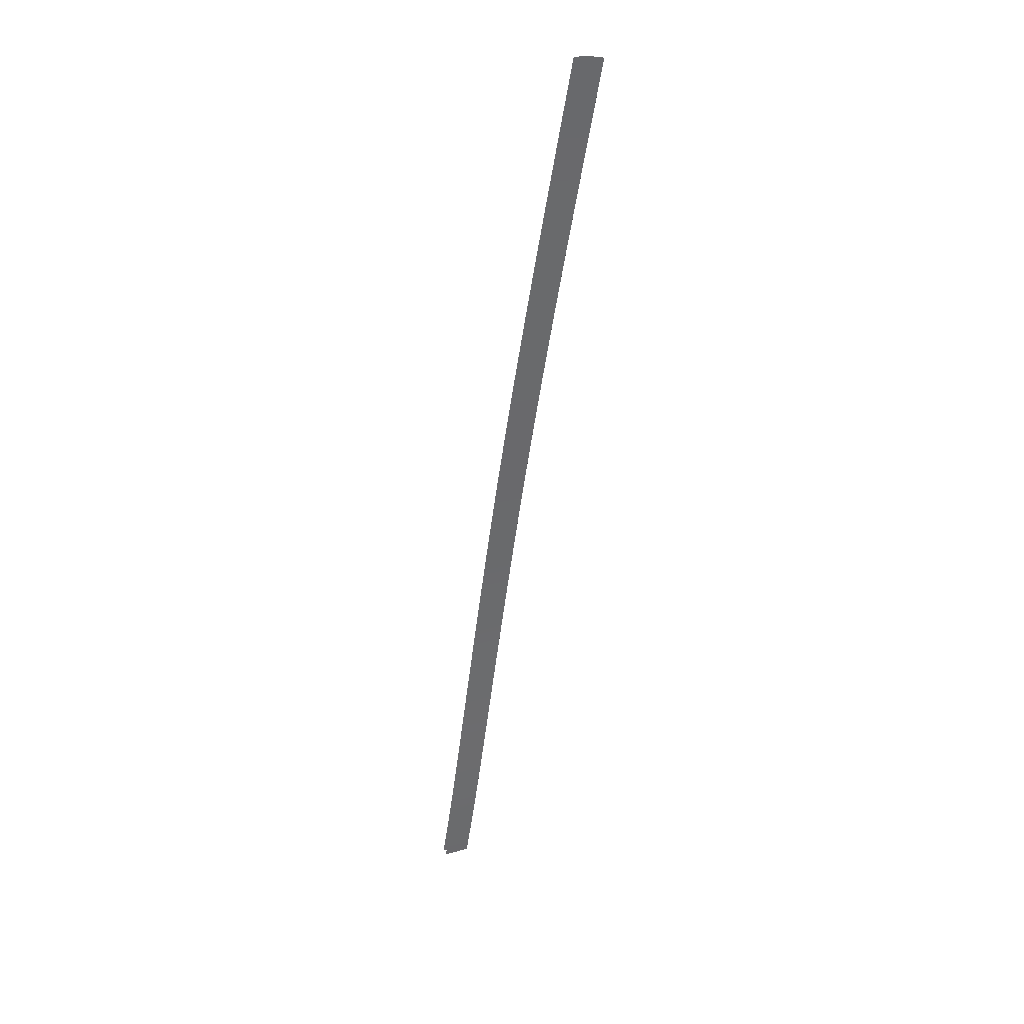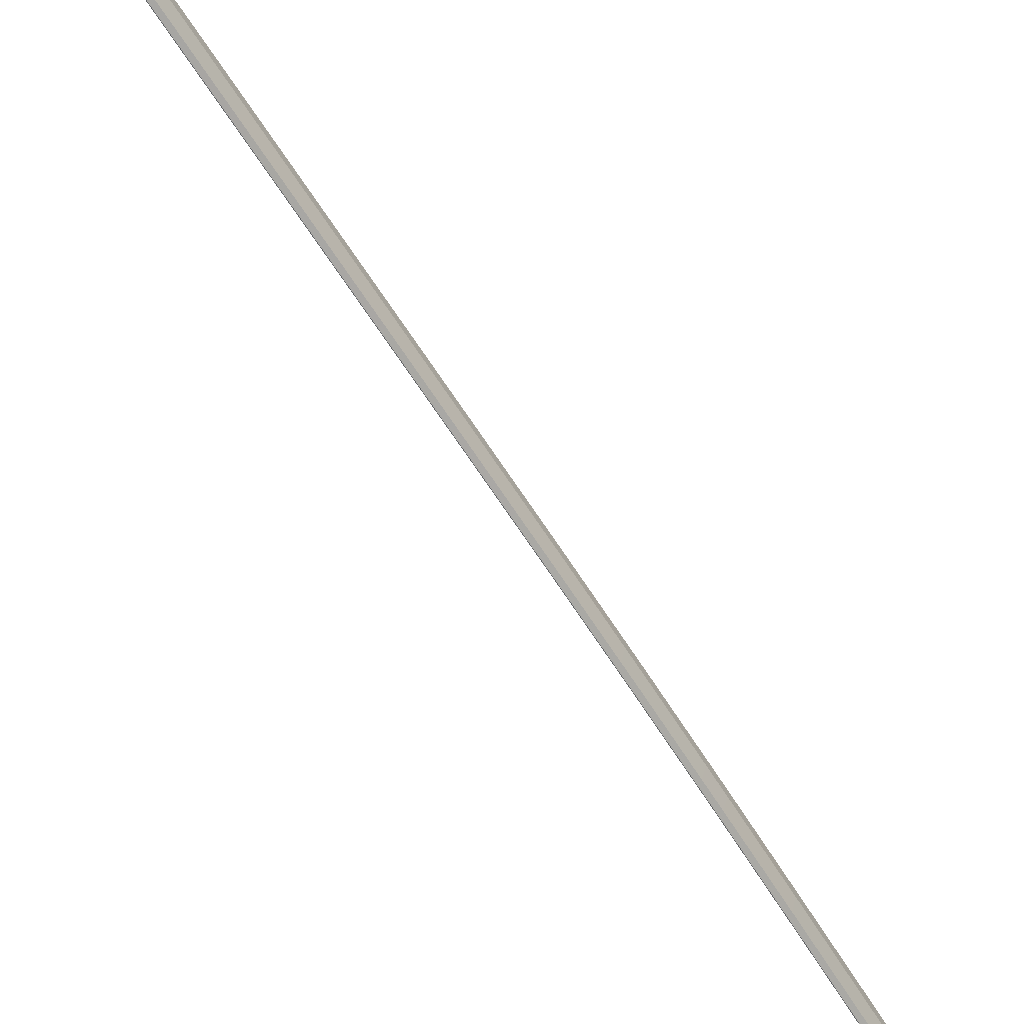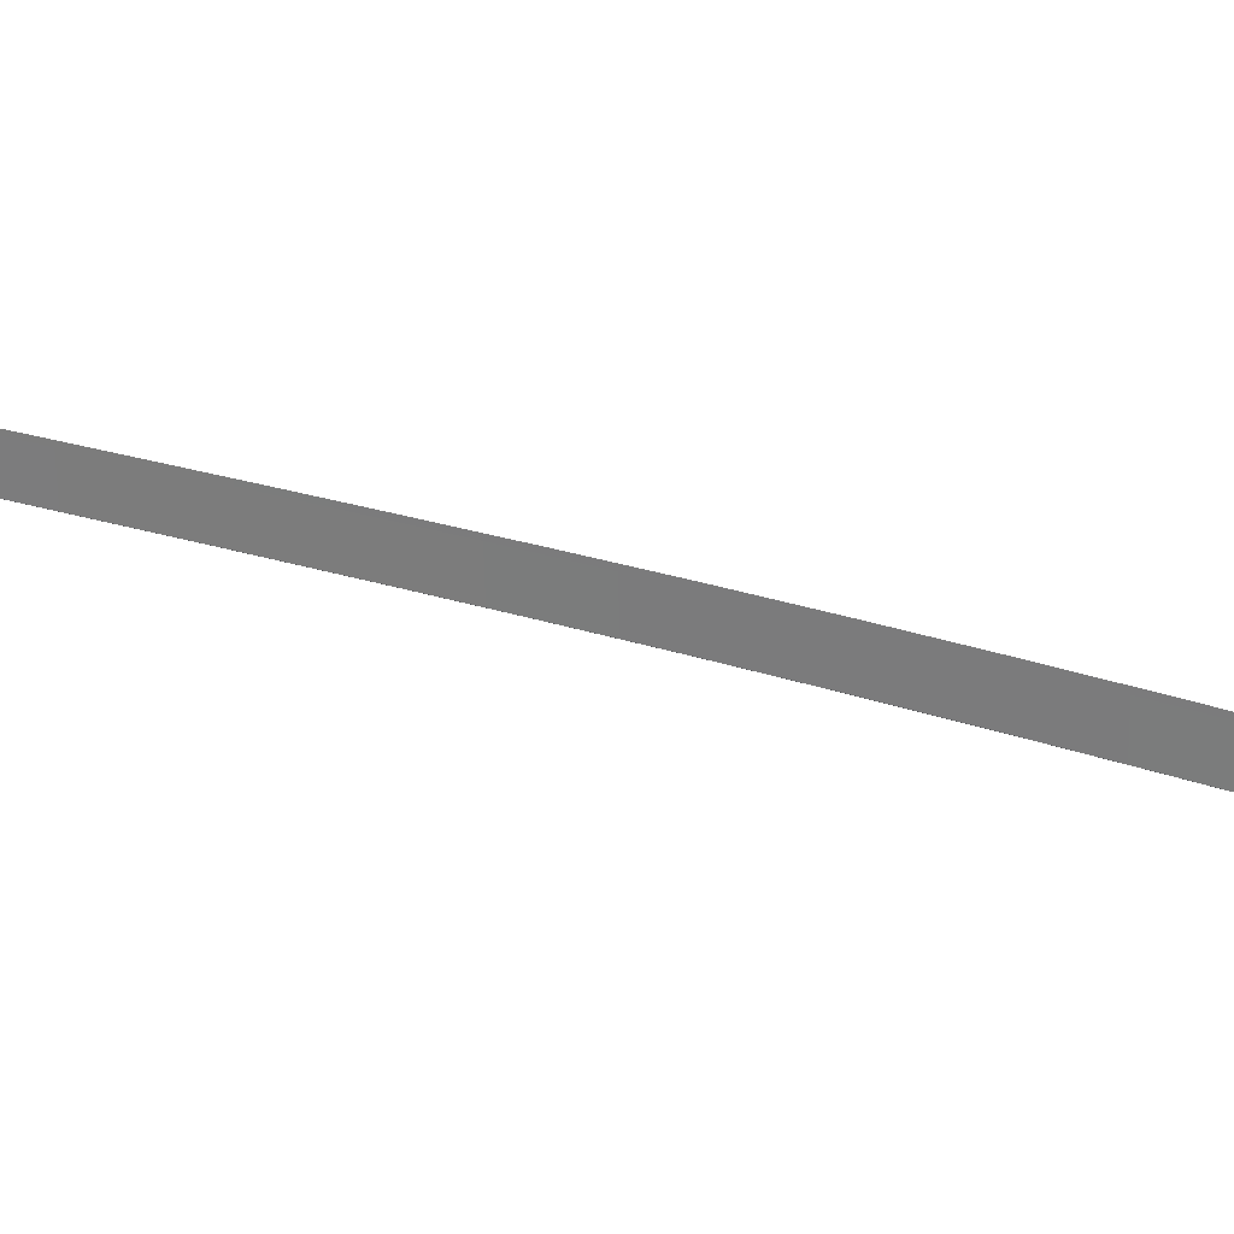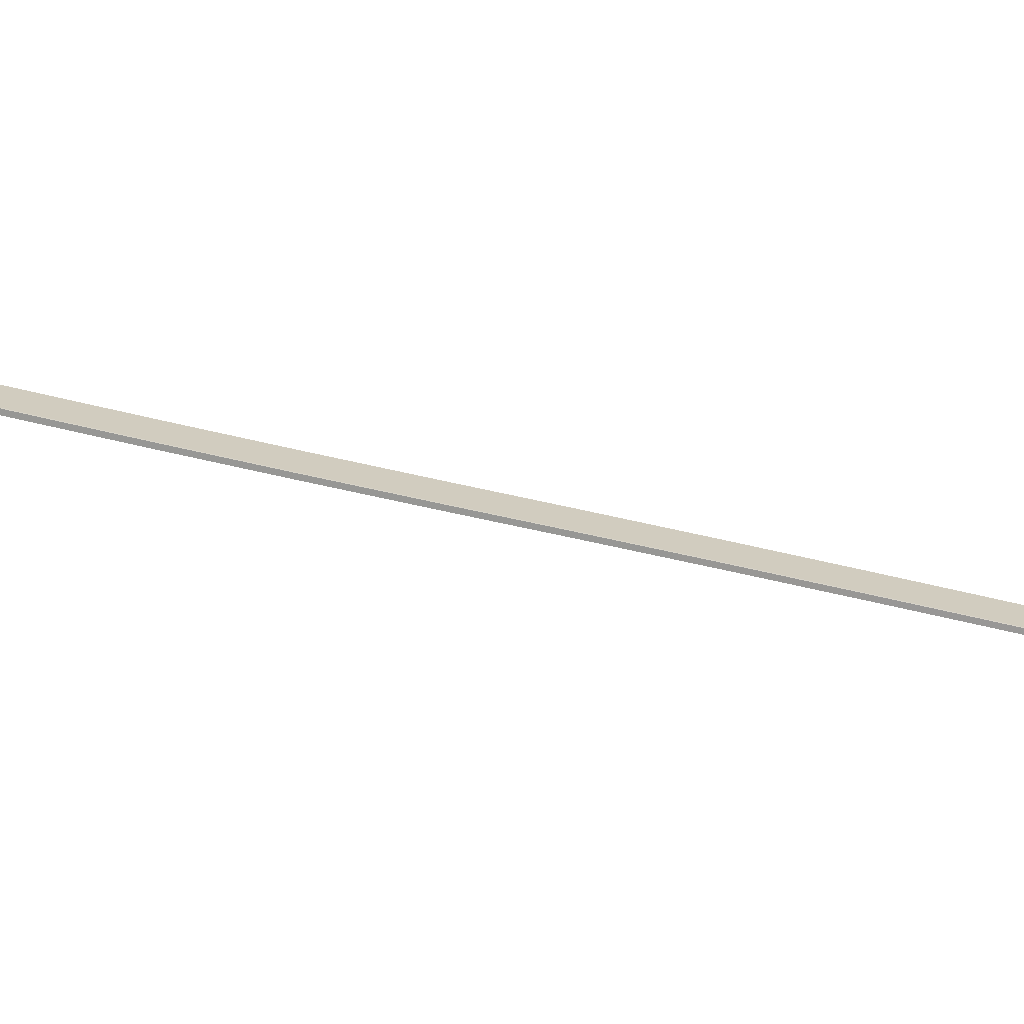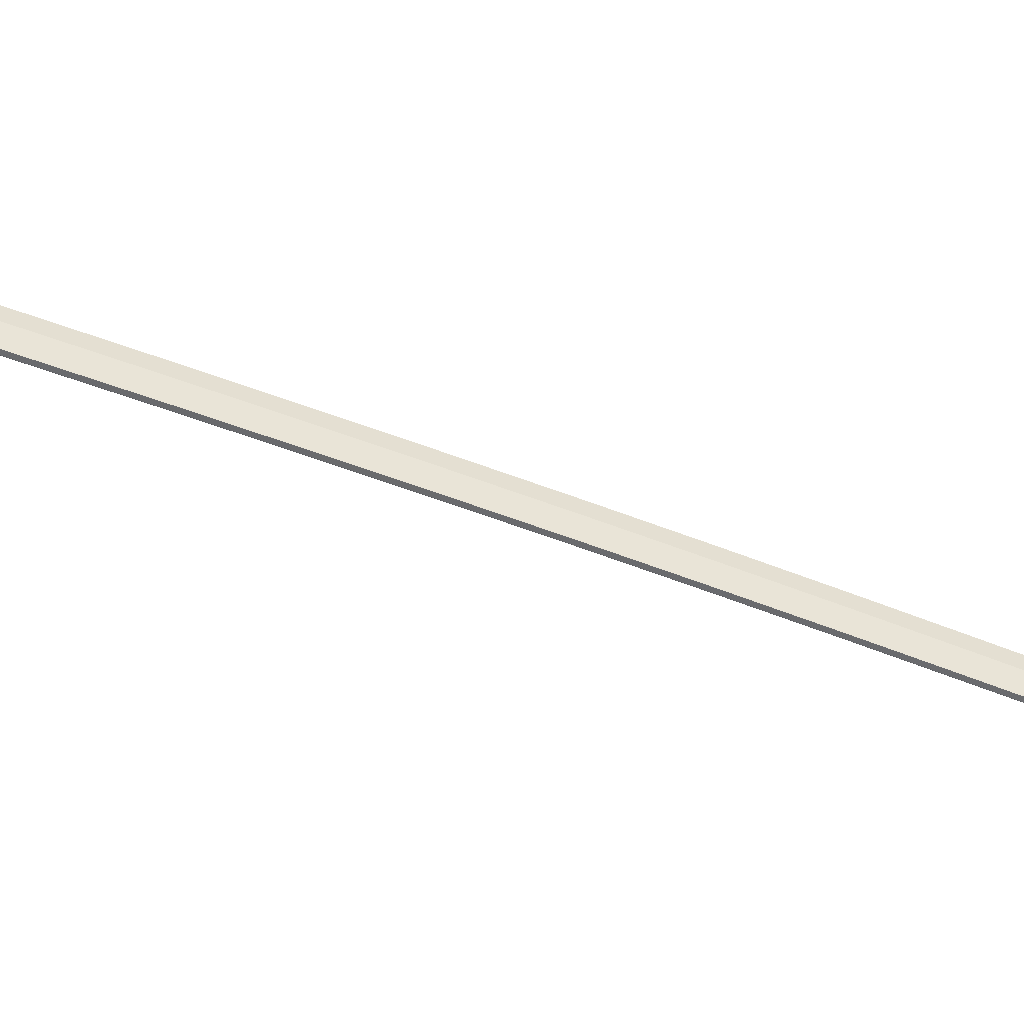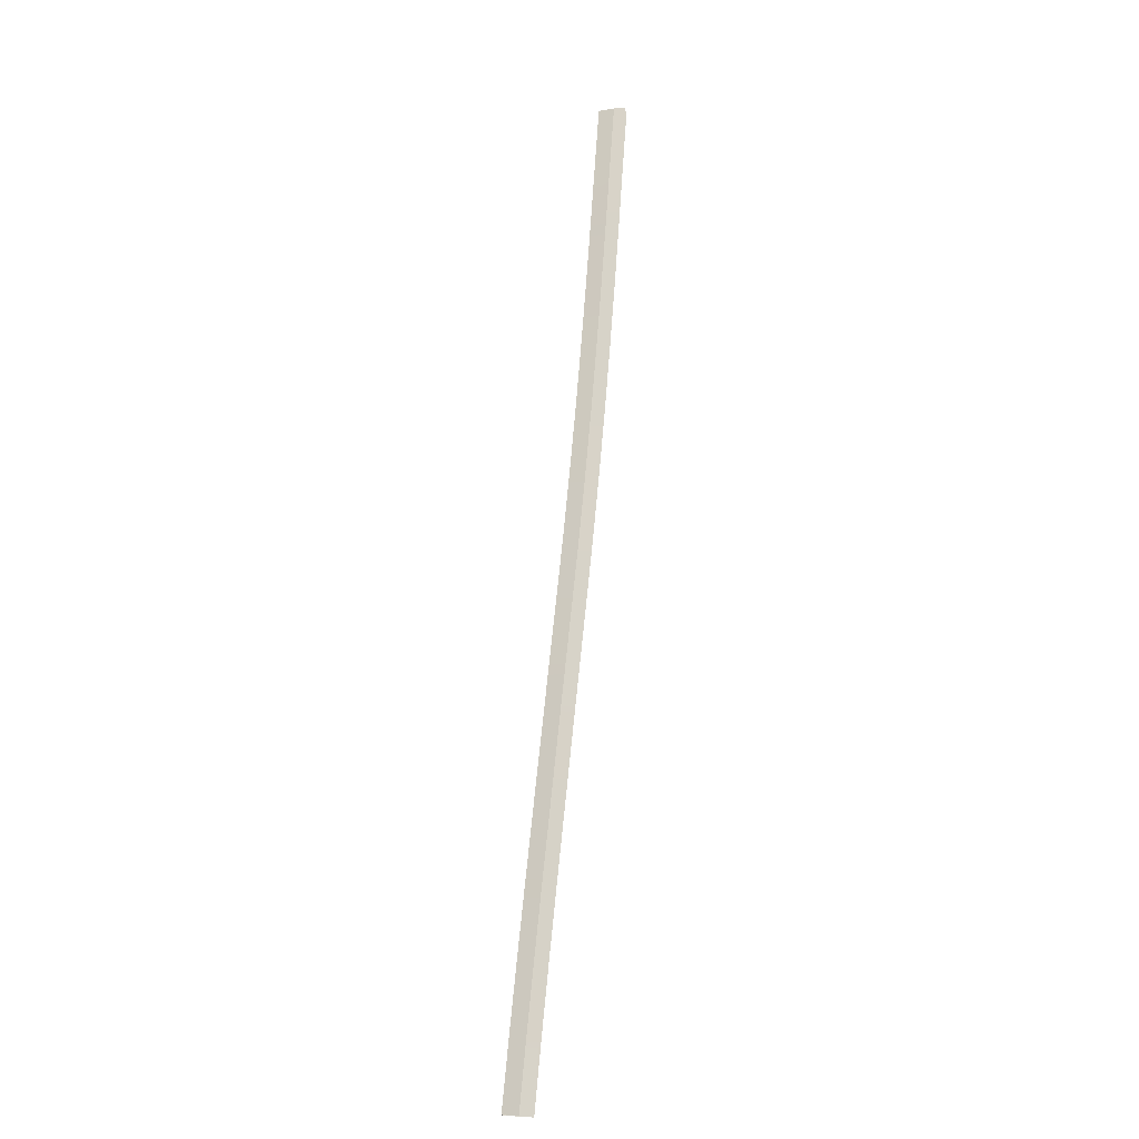
<metadata>
{"format":"obj","ext":"obj","renderer":"f3d","projection":"perspective","resolution":1024,"background":"white","views":[{"elev":18.4,"azim":61.4,"up":"+Y"},{"elev":-74.1,"azim":-164.5,"up":"+Z"},{"elev":25.5,"azim":102.6,"up":"+Z"},{"elev":-68.3,"azim":57.9,"up":"+Z"},{"elev":-52.9,"azim":-130.7,"up":"+Z"},{"elev":-2.0,"azim":-76.9,"up":"+Y"}]}
</metadata>
<code>
o _1WALL_14_SUB0_Scene.280
v -222.2 332.2 -5.015
v -223.7 328.4 -4.107
v -223.5 328.4 -5.089
v -222.4 332.3 -4.033
v -222.1 332.1 -3.315
v -222 332.2 -5
v -223.4 328.3 -3.389
v -223.3 328.3 -5.074
v -222.1 332.2 -5.015
v -223.4 328.3 -5.089
v -223.7 328.4 -3.389
v -222.4 332.3 -3.315
v -221 336.1 -4.912
v -221.2 336.1 -3.931
v -220.8 335.9 -3.212
v -220.8 336 -4.896
v -220.8 336 -4.912
v -221.2 336.1 -3.213
v -219.8 339.9 -4.791
v -220 339.9 -3.809
v -219.6 339.7 -3.091
v -219.6 339.8 -4.775
v -219.6 339.8 -4.791
v -220 339.9 -3.091
v -218.6 343.7 -4.663
v -218.7 343.7 -3.682
v -218.4 343.6 -2.964
v -218.4 343.6 -4.648
v -218.4 343.6 -4.663
v -218.7 343.7 -2.964
v -217.3 347.5 -4.535
v -217.5 347.5 -3.553
v -217.1 347.4 -2.835
v -217.1 347.4 -4.519
v -217.1 347.4 -4.535
v -217.5 347.5 -2.835
v -216.1 351.3 -4.408
v -216.2 351.3 -3.427
v -215.9 351.2 -2.709
v -215.9 351.2 -4.392
v -215.9 351.2 -4.408
v -216.3 351.3 -2.709
v -214.8 355.1 -4.284
v -215 355.1 -3.303
v -214.6 354.9 -2.585
v -214.6 355 -4.269
v -214.6 355 -4.284
v -215 355.1 -2.585
v -213.5 358.8 -4.173
v -213.7 358.9 -3.191
v -213.3 358.7 -2.473
v -213.3 358.8 -4.157
v -213.3 358.8 -4.173
v -213.7 358.9 -2.473
v -212.2 362.6 -4.091
v -212.4 362.7 -3.11
v -212 362.5 -2.392
v -212 362.6 -4.076
v -212 362.6 -4.091
v -212.4 362.6 -2.392
v -210.9 366.4 -4.036
v -211.1 366.4 -3.055
v -210.7 366.3 -2.337
v -210.7 366.3 -4.021
v -210.8 366.3 -4.036
v -211.1 366.4 -2.336
v -209.7 370.2 -4.008
v -209.8 370.2 -3.026
v -209.5 370.1 -2.308
v -209.5 370.1 -3.992
v -209.5 370.1 -4.008
v -209.8 370.2 -2.308
v -208.4 374 -4
v -208.5 374 -3.018
v -208.2 373.9 -2.3
v -208.2 373.9 -3.985
v -208.2 373.9 -4
v -208.5 374 -2.3
v -207.1 377.8 -4.012
v -207.3 377.8 -3.03
v -206.9 377.7 -2.312
v -206.9 377.7 -3.996
v -206.9 377.7 -4.012
v -207.3 377.8 -2.311
v -205.8 381.5 -4.033
v -206 381.6 -3.052
v -205.6 381.5 -2.333
v -205.6 381.5 -4.018
v -205.6 381.5 -4.033
v -206 381.6 -2.333
v -204.5 385.4 -4.053
v -204.6 385.5 -3.071
v -204.3 385.4 -2.353
v -204.3 385.4 -4.038
v -204.3 385.4 -4.053
v -204.6 385.5 -2.353
f 1 3 2
f 1 2 4
f 5 7 6
f 8 6 7
f 3 1 9
f 3 9 10
f 8 9 6
f 9 8 10
f 11 4 2
f 4 11 12
f 13 1 4
f 13 4 14
f 15 5 16
f 6 16 5
f 1 13 17
f 1 17 9
f 6 17 16
f 17 6 9
f 12 14 4
f 14 12 18
f 19 13 14
f 19 14 20
f 21 15 22
f 16 22 15
f 13 19 23
f 13 23 17
f 16 23 22
f 23 16 17
f 18 20 14
f 20 18 24
f 25 19 20
f 25 20 26
f 27 21 28
f 22 28 21
f 19 25 29
f 19 29 23
f 22 29 28
f 29 22 23
f 24 26 20
f 26 24 30
f 31 25 26
f 31 26 32
f 33 27 34
f 28 34 27
f 25 31 35
f 25 35 29
f 28 35 34
f 35 28 29
f 30 32 26
f 32 30 36
f 37 31 32
f 37 32 38
f 39 33 40
f 34 40 33
f 37 35 31
f 35 37 41
f 34 41 40
f 41 34 35
f 36 38 32
f 38 36 42
f 43 37 38
f 43 38 44
f 45 39 46
f 40 46 39
f 43 41 37
f 41 43 47
f 40 47 46
f 47 40 41
f 42 44 38
f 44 42 48
f 49 43 44
f 49 44 50
f 51 45 52
f 46 52 45
f 49 47 43
f 47 49 53
f 46 53 52
f 53 46 47
f 48 50 44
f 50 48 54
f 55 49 50
f 55 50 56
f 57 51 58
f 52 58 51
f 55 53 49
f 53 55 59
f 52 59 58
f 59 52 53
f 54 56 50
f 56 54 60
f 61 55 56
f 61 56 62
f 63 57 64
f 58 64 57
f 61 59 55
f 59 61 65
f 58 65 64
f 65 58 59
f 60 62 56
f 62 60 66
f 67 61 62
f 67 62 68
f 69 63 70
f 64 70 63
f 67 65 61
f 65 67 71
f 64 71 70
f 71 64 65
f 66 68 62
f 68 66 72
f 73 67 68
f 73 68 74
f 75 70 76
f 70 75 69
f 67 73 77
f 67 77 71
f 70 77 76
f 77 70 71
f 72 78 68
f 74 68 78
f 79 73 74
f 79 74 80
f 81 76 82
f 76 81 75
f 73 79 83
f 73 83 77
f 76 83 82
f 83 76 77
f 78 84 74
f 80 74 84
f 80 85 79
f 85 80 86
f 87 82 88
f 82 87 81
f 79 85 89
f 79 89 83
f 82 89 88
f 89 82 83
f 84 90 80
f 86 80 90
f 86 91 85
f 91 86 92
f 93 88 94
f 88 93 87
f 85 91 95
f 85 95 89
f 88 95 94
f 95 88 89
f 90 96 86
f 92 86 96

</code>
